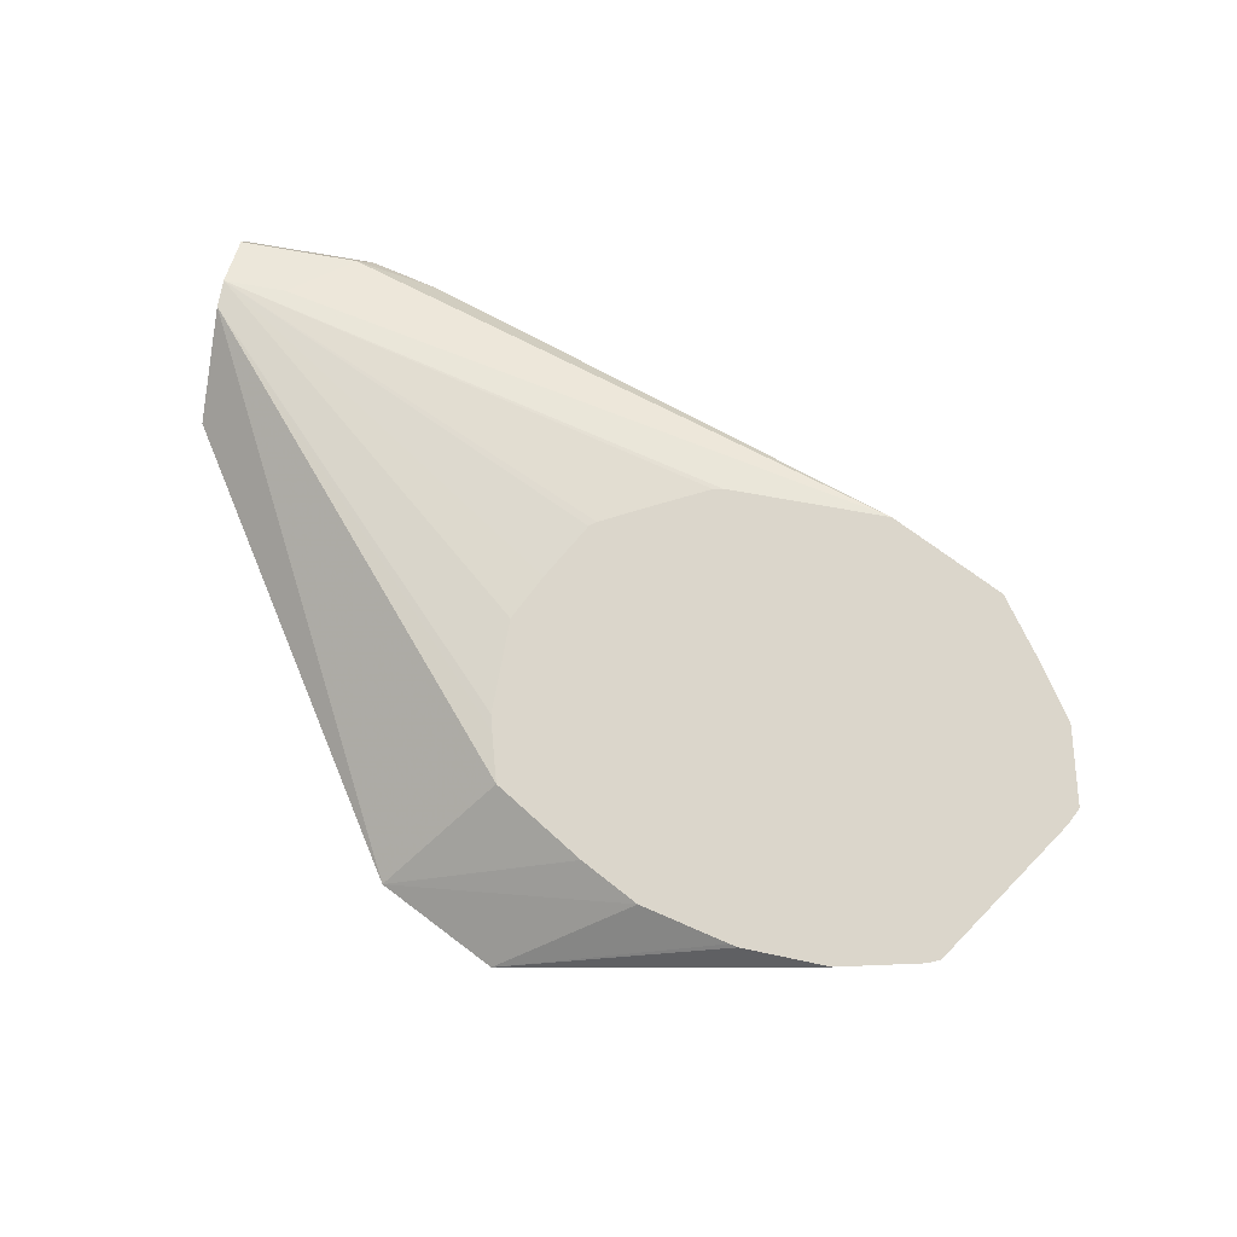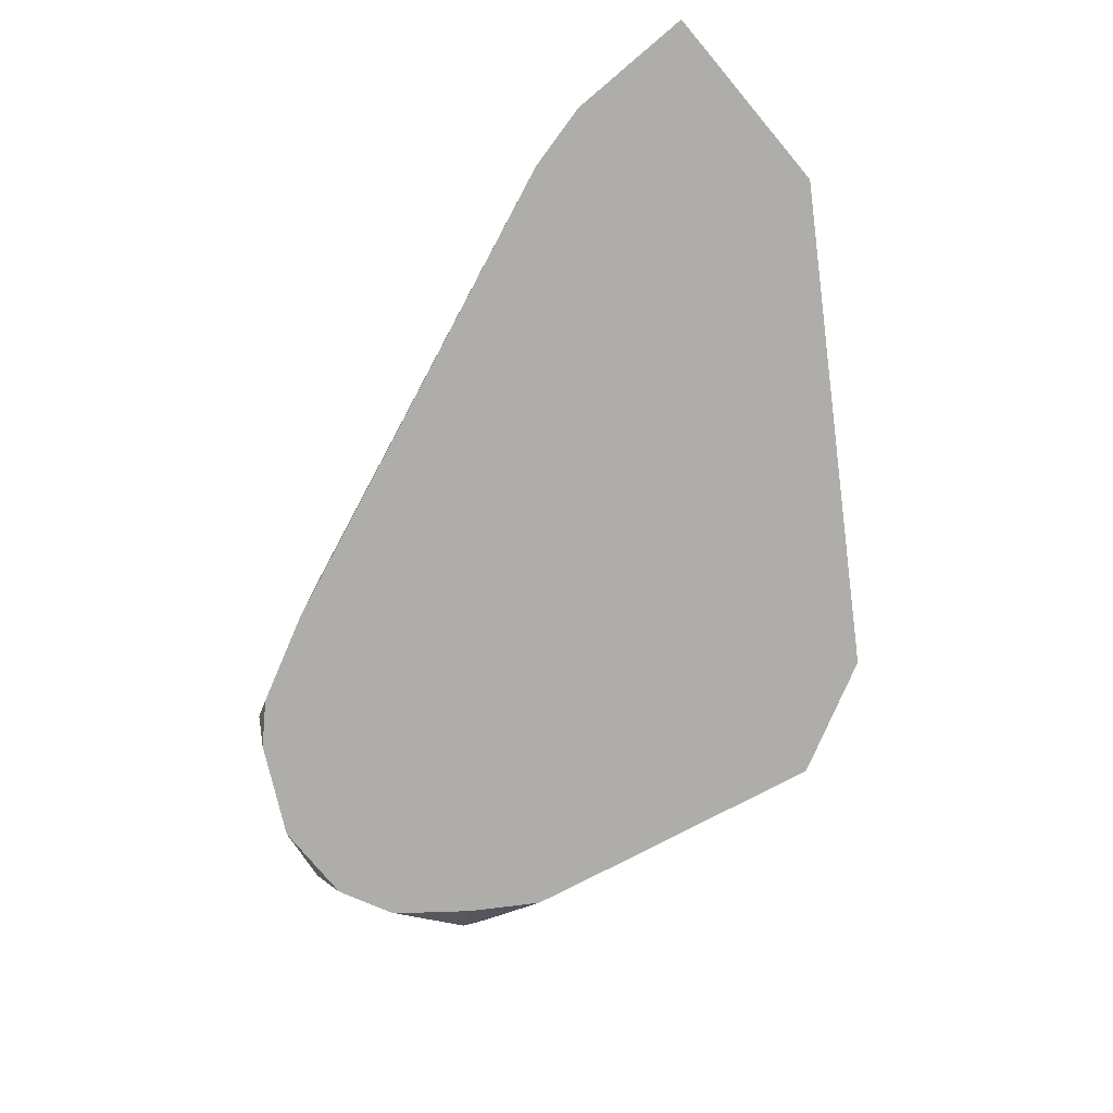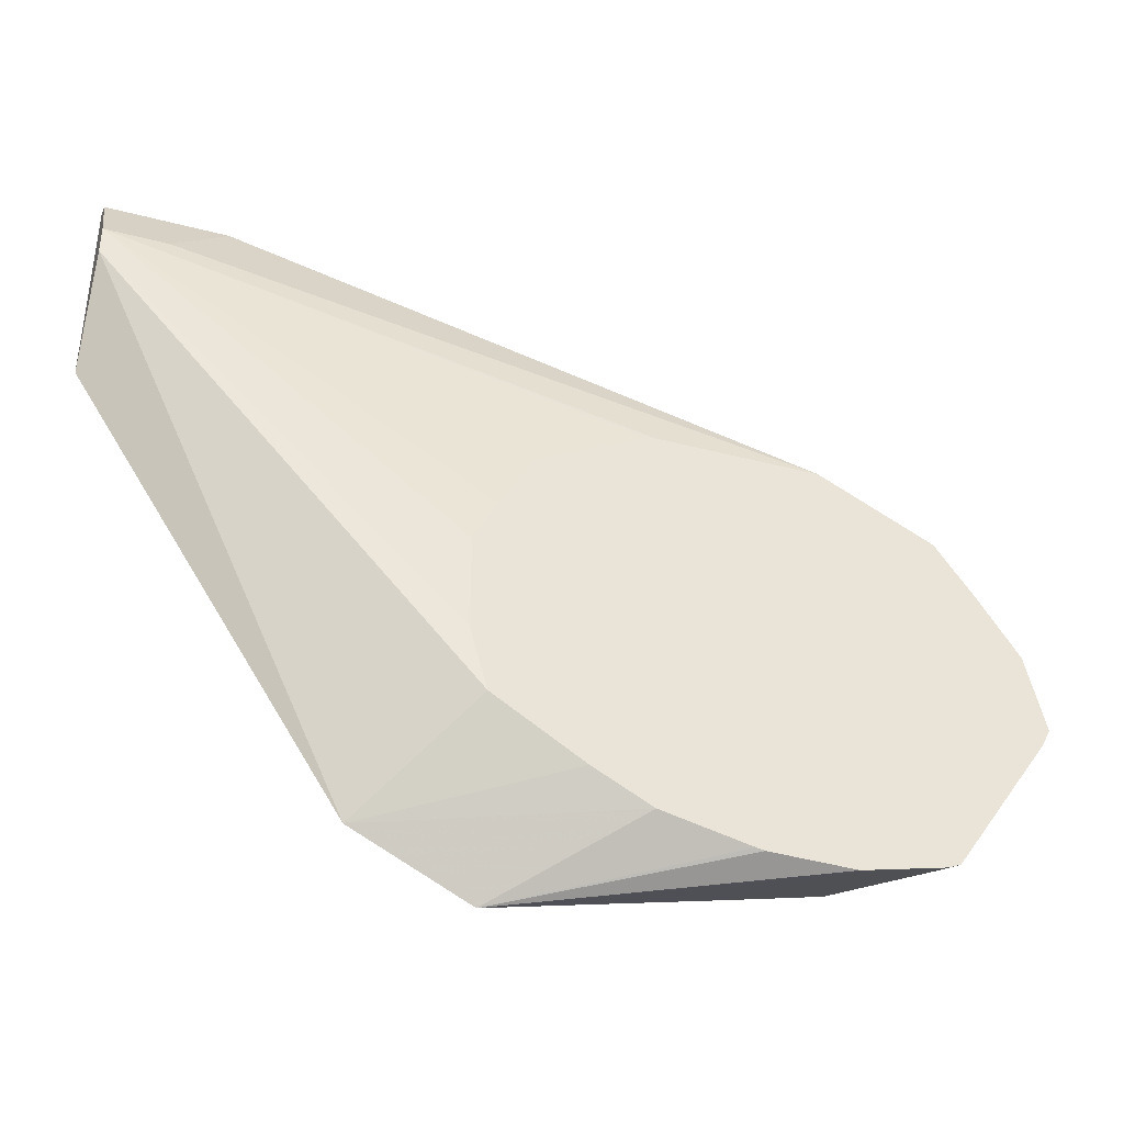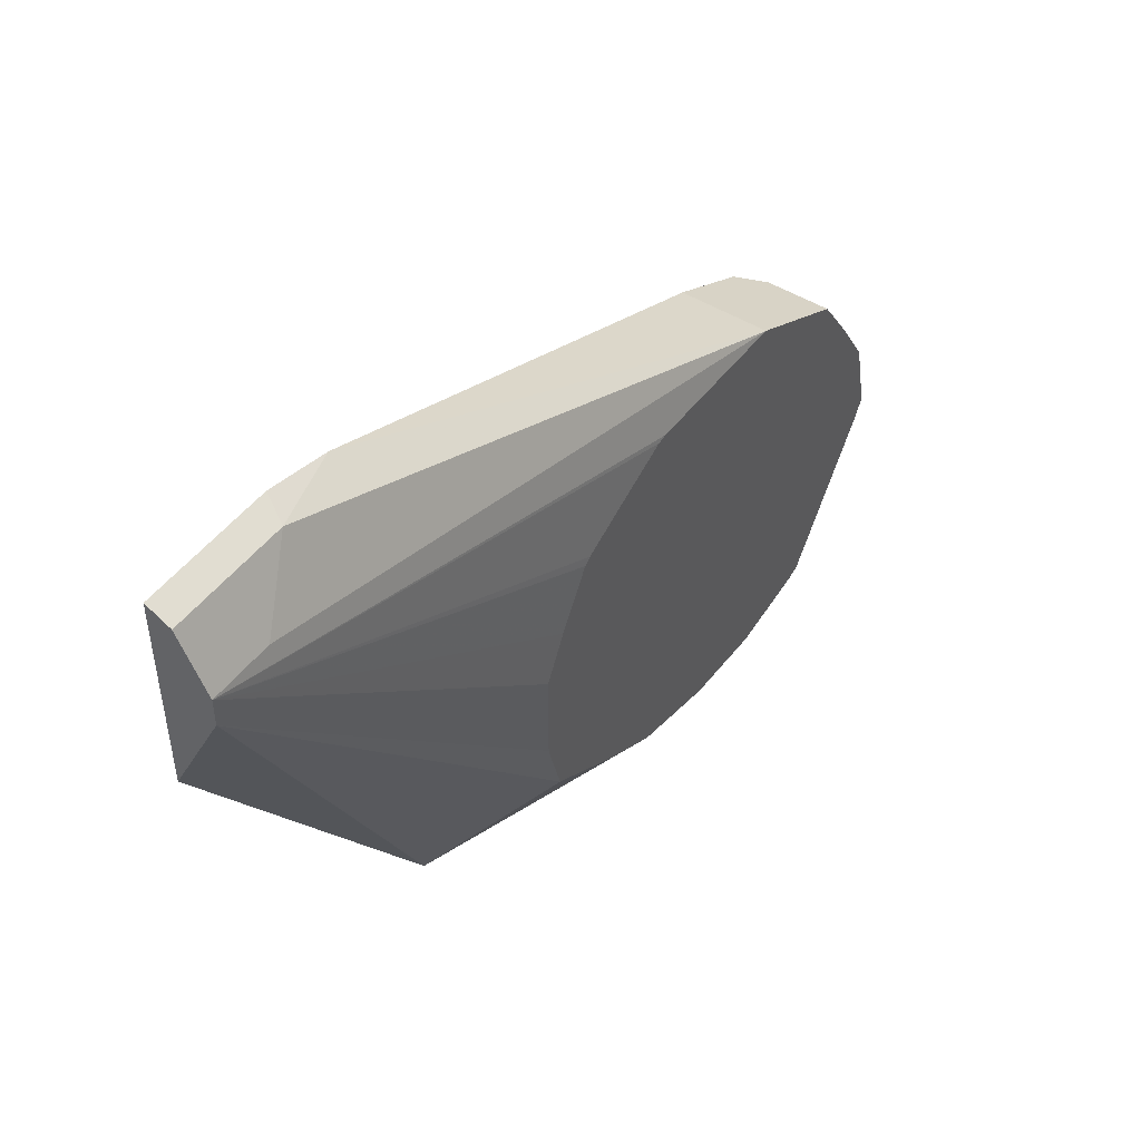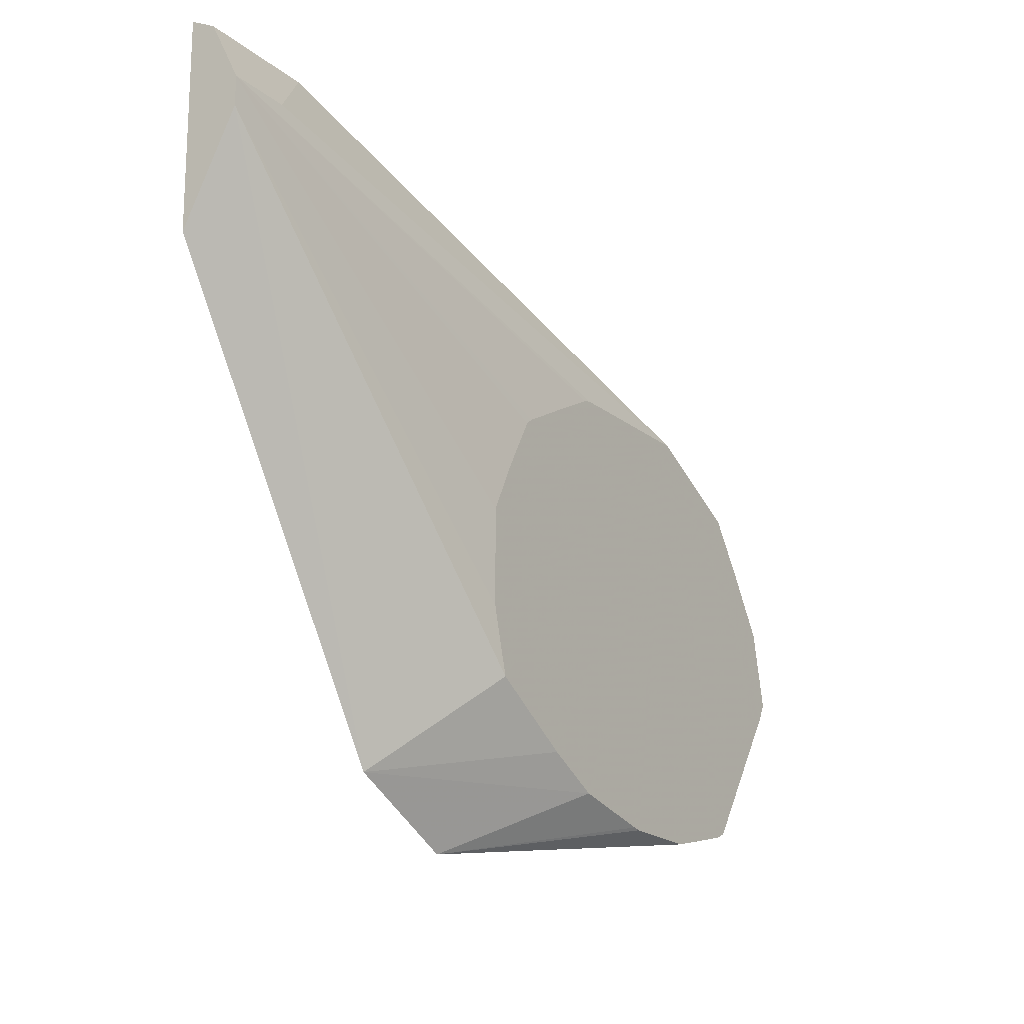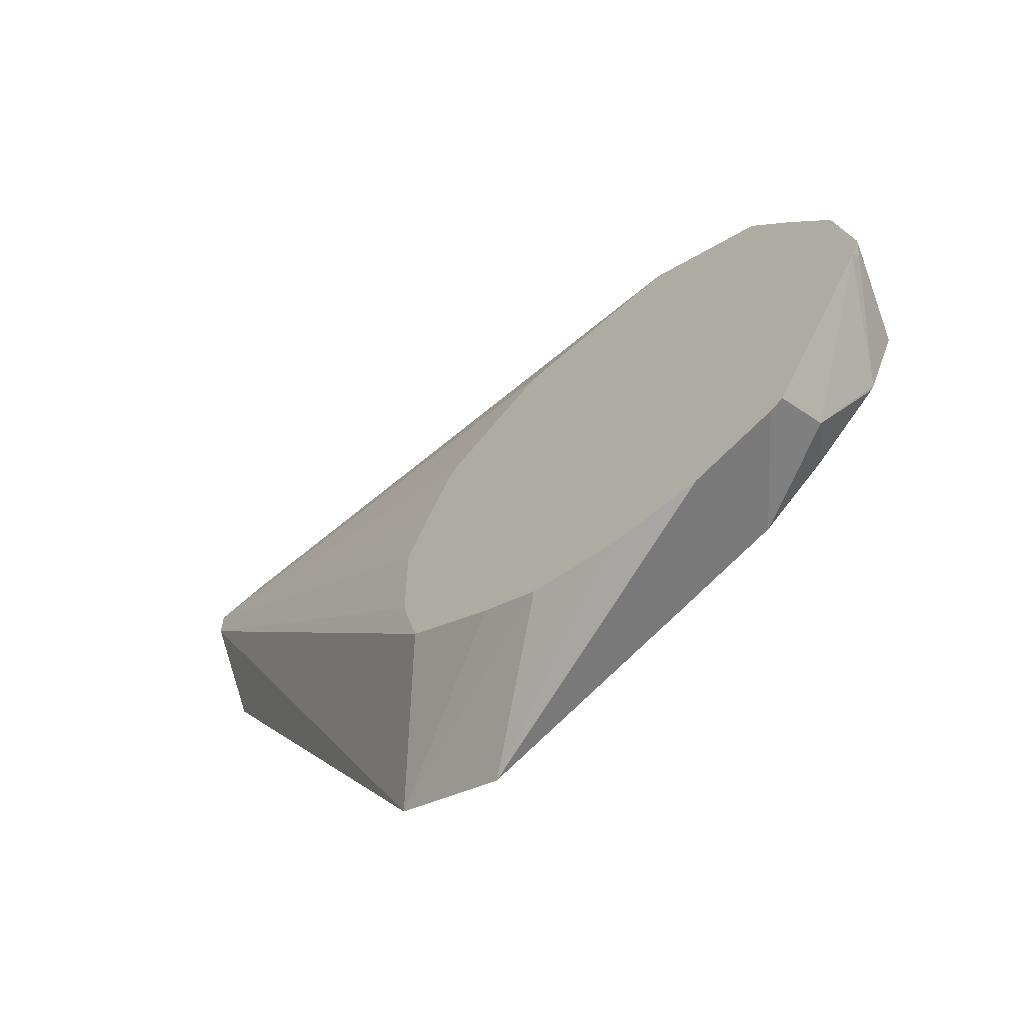
<metadata>
{"format":"obj","ext":"obj","renderer":"f3d","projection":"perspective","resolution":1024,"background":"white","views":[{"elev":73.5,"azim":10.2,"up":"+Z"},{"elev":-77.3,"azim":-139.9,"up":"+Z"},{"elev":-38.1,"azim":-18.4,"up":"+Y"},{"elev":47.8,"azim":-54.8,"up":"+Y"},{"elev":-17.7,"azim":-57.0,"up":"+Y"},{"elev":-60.2,"azim":42.7,"up":"+Y"}]}
</metadata>
<code>
v 0.01652 0.6763 0.5573
v 0.01159 0.6713 0.5672
v 0.0446 0.6696 0.5573
v -0.03719 0.6763 0.5573
v -0.03719 0.6713 0.5672
v -0.01155 0.6482 0.5787
v 0.243 0.5903 0.5937
v 0.243 0.5903 0.5573
v -0.03719 0.5937 0.5573
v -0.03719 0.6482 0.5787
v 0.177 0.5903 0.5937
v 0.2662 0.5787 0.5937
v 0.2448 0.5894 0.5573
v 0.07406 0.4213 0.5573
v -0.03719 0.6134 0.5672
v -0.03719 0.6366 0.5787
v 0.1059 0.5243 0.5937
v 0.1152 0.5429 0.5937
v 0.1285 0.566 0.5937
v 0.1314 0.5683 0.5937
v 0.1523 0.579 0.5937
v 0.1732 0.5894 0.5937
v 0.2893 0.5671 0.5937
v 0.2795 0.5721 0.5573
v 0.1129 0.4602 0.5937
v 0.1214 0.3974 0.5573
v 0.1727 0.4251 0.5937
v 0.1492 0.4376 0.5937
v 0.1076 0.4793 0.5937
v 0.1059 0.4861 0.5937
v 0.2893 0.5671 0.5672
v 0.305 0.545 0.5937
v 0.2943 0.5573 0.5573
v 0.2465 0.415 0.5937
v 0.2117 0.416 0.5937
v 0.2083 0.4167 0.5937
v 0.21 0.4167 0.5573
v 0.321 0.5209 0.5937
v 0.3129 0.5209 0.5573
v 0.2798 0.4224 0.5937
v 0.2472 0.425 0.5573
v 0.3281 0.4896 0.5937
v 0.3131 0.4861 0.5573
v 0.2851 0.4245 0.5937
v 0.2491 0.4254 0.5573
v 0.3246 0.4827 0.5937
v 0.3255 0.4861 0.5903
v 0.3022 0.4641 0.5573
v 0.2865 0.4341 0.5729
v 0.2747 0.4419 0.5573
v 0.3009 0.4624 0.5573
f 14 28 25
f 10 22 11
f 16 25 29
f 14 27 28
f 14 26 27
f 14 16 15
f 14 25 16
f 12 24 13
f 12 23 24
f 10 21 22
f 7 12 13
f 10 19 20
f 10 18 19
f 10 17 18
f 49 50 51
f 10 30 17
f 10 16 30
f 9 14 15
f 7 13 8
f 7 23 12
f 16 29 30
f 10 20 21
f 23 31 24
f 46 48 47
f 24 31 33
f 7 32 23
f 48 49 51
f 46 49 48
f 45 50 49
f 44 49 46
f 44 45 49
f 43 47 48
f 42 47 43
f 42 46 47
f 40 45 44
f 23 32 31
f 40 41 45
f 38 42 39
f 37 41 40
f 34 37 40
f 33 38 39
f 31 38 33
f 31 32 38
f 26 37 34
f 26 36 27
f 26 35 36
f 26 34 35
f 39 42 43
f 7 38 32
f 7 28 27
f 7 46 42
f 2 10 6
f 2 5 10
f 1 5 2
f 1 4 5
f 1 9 4
f 1 14 9
f 1 26 14
f 1 37 26
f 1 41 37
f 1 45 41
f 1 50 45
f 1 48 51
f 1 43 48
f 1 39 43
f 1 33 39
f 1 24 33
f 1 13 24
f 1 8 13
f 1 3 8
f 1 2 3
f 7 42 38
f 2 6 7
f 2 7 3
f 1 51 50
f 4 9 15
f 3 7 8
f 7 44 46
f 7 40 44
f 7 34 40
f 7 35 34
f 7 36 35
f 7 25 28
f 7 29 25
f 7 30 29
f 7 17 30
f 7 27 36
f 7 19 18
f 7 20 19
f 7 21 20
f 7 22 21
f 7 11 22
f 6 11 7
f 6 10 11
f 4 10 5
f 4 16 10
f 7 18 17
f 4 15 16

</code>
